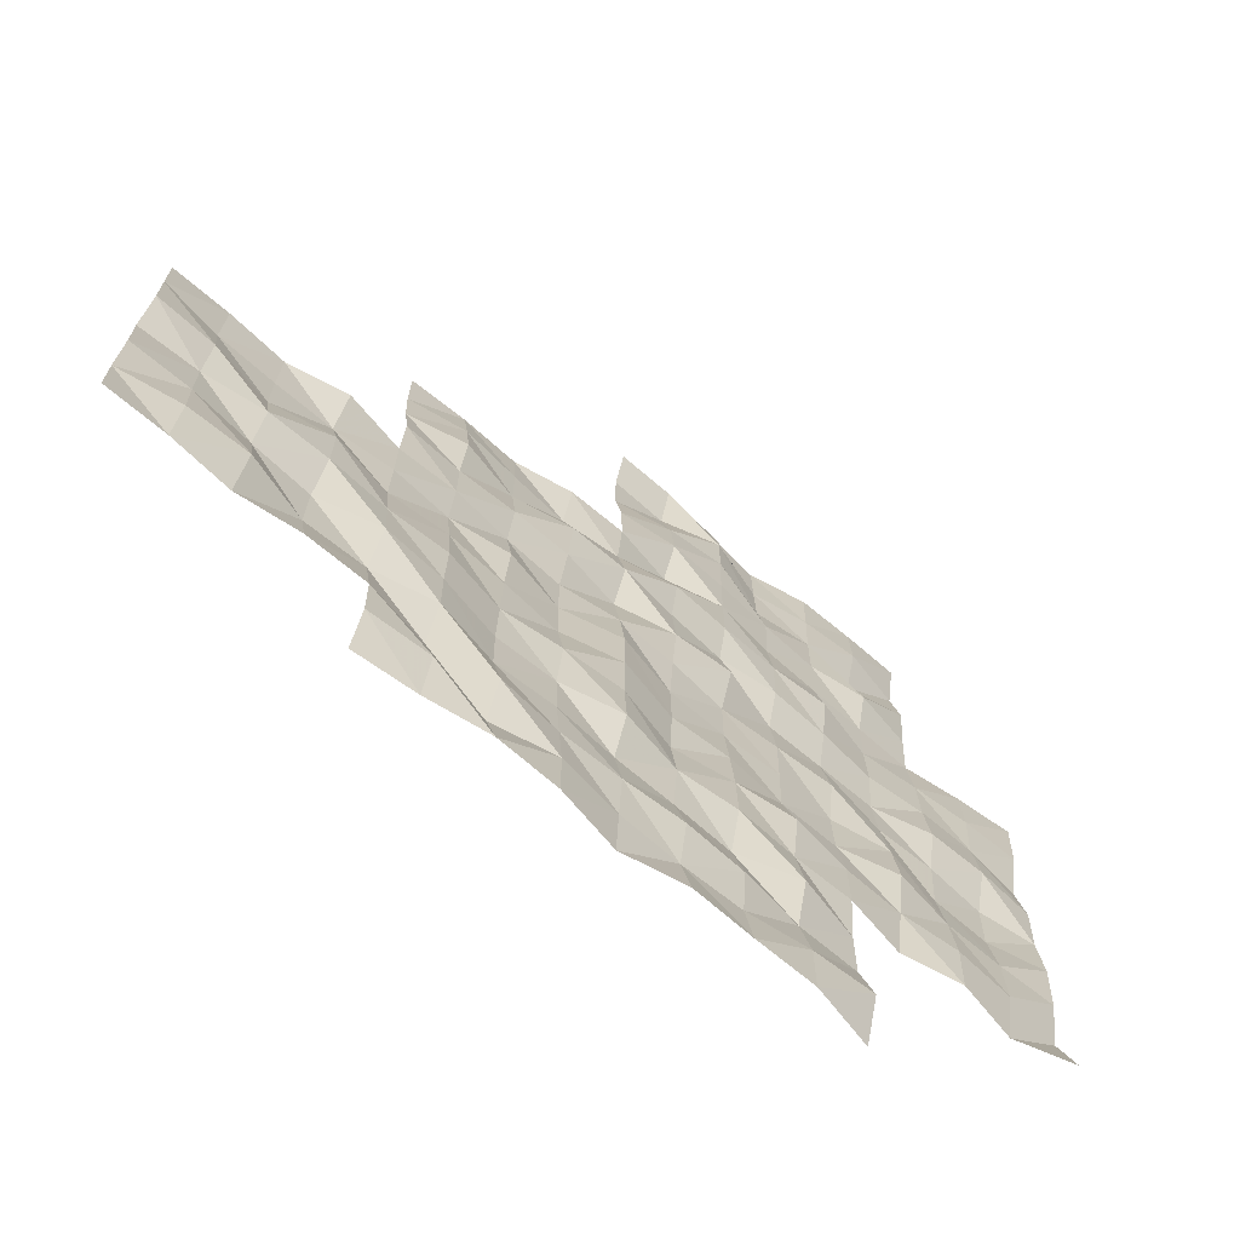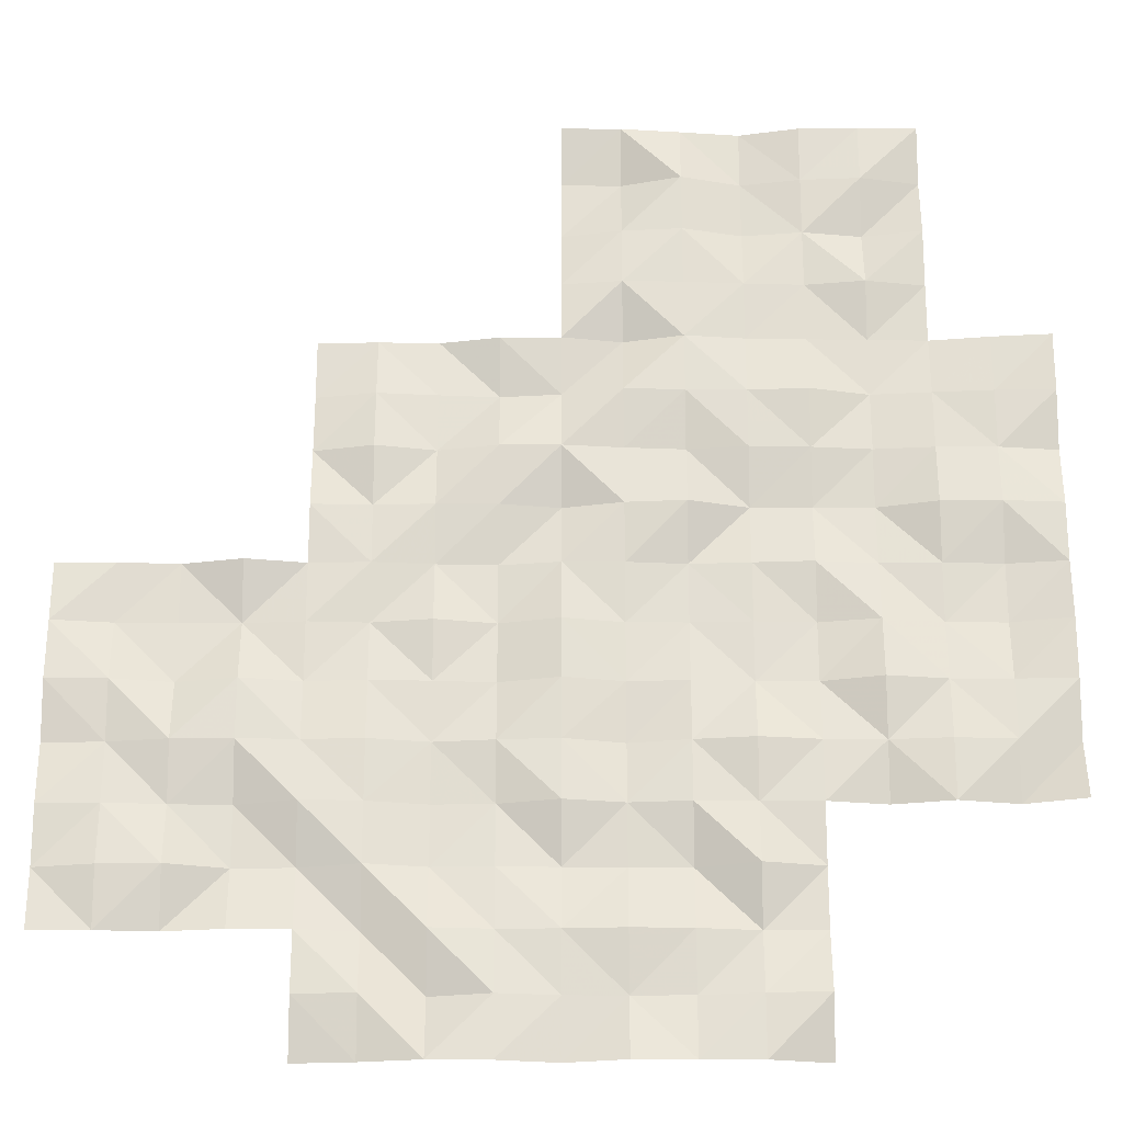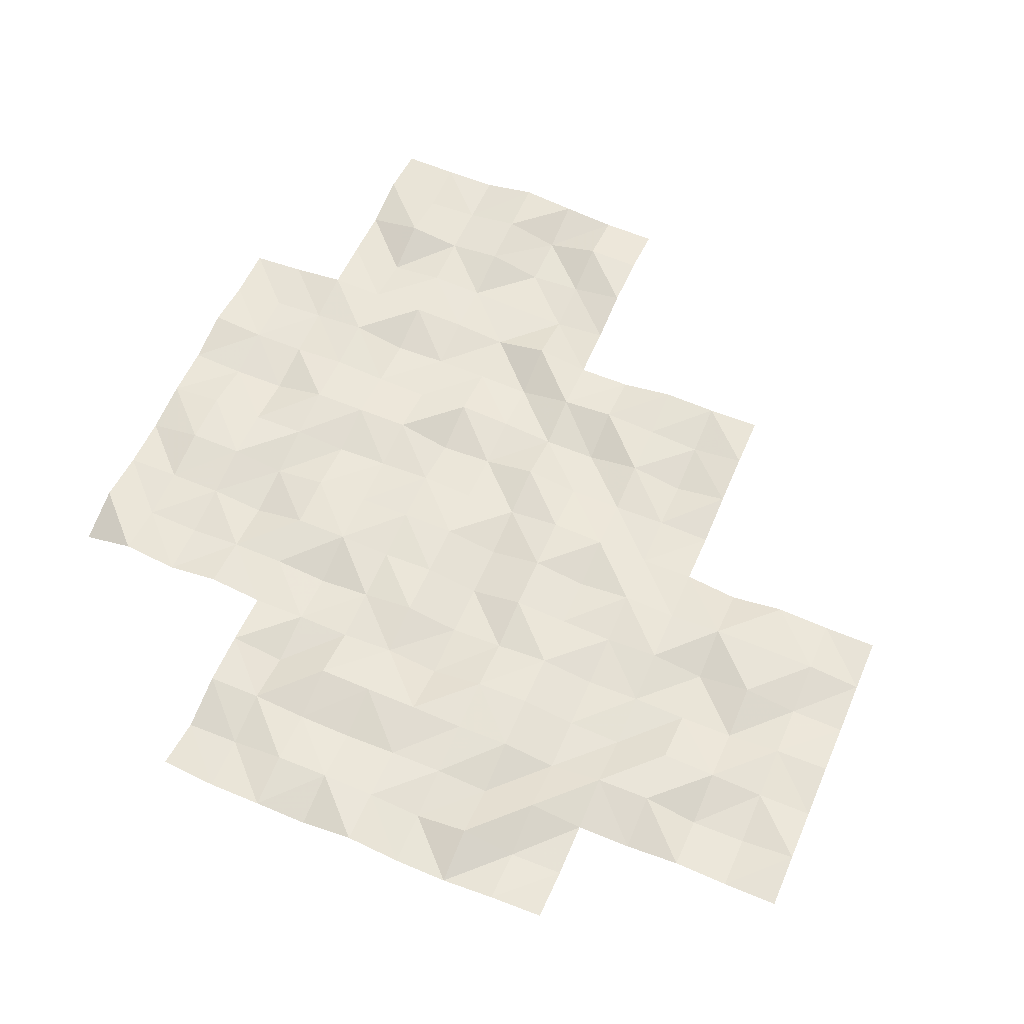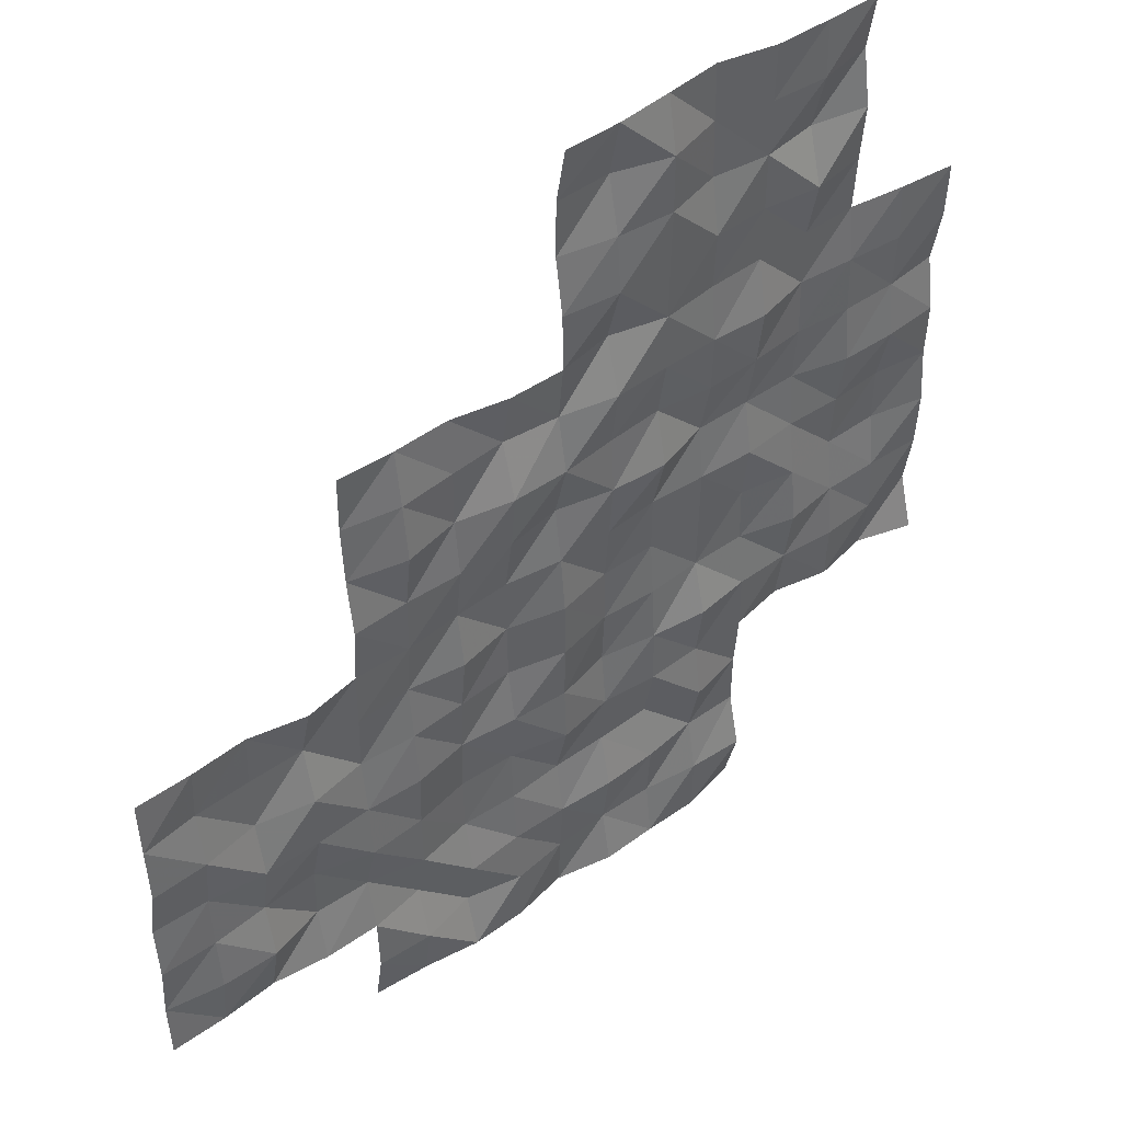
<metadata>
{"format":"obj","ext":"obj","renderer":"f3d","projection":"perspective","resolution":1024,"background":"white","views":[{"elev":-70.5,"azim":-39.8,"up":"+Z"},{"elev":-24.4,"azim":0.3,"up":"+Z"},{"elev":59.4,"azim":-156.8,"up":"+Y"},{"elev":44.7,"azim":-39.4,"up":"+Z"}]}
</metadata>
<code>
g Lake_ripples_Mesh
v 25.05 -0.2038 -45.05
v 35 -0.147 -57.5
v 42.5 -0.09338 -55
v 42.5 -0.359 -50
v 32.5 -0.1317 -60
v 45 -0.2526 -52.5
v 45 -0.2336 -47.5
v 40 -0.2784 -62.5
v 40 -0.3692 -57.5
v 40 -0.3767 -52.5
v 40 -0.07664 -47.5
v 40 -0.336 -45
v 45 -0.3129 -45
v 35 -0.1116 -52.5
v 30 -0.2048 -62.5
v 30 -0.373 -57.5
v 47.5 -0.2991 -45
v 32.5 -0.1475 -55
v 37.5 -0.3956 -65
v 37.5 -0.07568 -60
v 37.5 -0.1074 -55
v 37.5 -0.0413 -50
v 35 -0.2768 -62.5
v 30 -0.2386 -55
v 30 -0.2326 -60
v 50 -0.2562 -57.5
v 35 -0.05051 -50
v 35 -0.1917 -55
v 35 -0.3843 -60
v 35 -0.1029 -65
v 50 -0.09046 -52.5
v 40 -0.2878 -50
v 40 -0.222 -55
v 40 -0.4002 -60
v 40 -0.1338 -65
v 45 -0.1761 -50
v 45 -0.2378 -55
v 45 -0.2512 -60
v 45 -0.08188 -65
v 45 -0.1249 -62.5
v 50 -0.3813 -50
v 50 -0.2327 -55
v 50 -0.409 -60
v 42.5 -0.1908 -45
v 45 -0.0984 -57.5
v 42.5 -0.2906 -60
v 42.5 -0.3552 -65
v 47.5 -0.1031 -50
v 47.5 -0.1563 -55
v 47.5 -0.2878 -60
v 47.5 -0.2309 -57.5
v 47.5 -0.2437 -52.5
v 47.5 -0.2902 -47.5
v 42.5 -0.2951 -62.5
v 42.5 -0.1792 -57.5
v 42.5 -0.1515 -52.5
v 42.5 -0.4152 -47.5
v 37.5 -0.3619 -62.5
v 37.5 -0.1608 -57.5
v 37.5 -0.1272 -52.5
v 32.5 -0.1132 -62.5
v 32.5 -0.1117 -57.5
v 33.75 -0.05861 -60
v 40 -0.08145 -61.25
v 43.75 -0.1037 -57.5
v 41.25 -0.1129 -57.5
v 42.5 -0.08383 -56.25
v 47.5 -0.3351 -58.75
v 43.75 -0.2149 -50
v 38.75 -0.1137 -60
v 38.75 -0.2829 -50
v 50 -0.3232 -56.25
v 50 -0.3301 -51.25
v 45 -0.1424 -61.25
v 43.75 -0.04695 -45
v 40 -0.3486 -56.25
v 40 -0.1542 -51.25
v 35 -0.06413 -61.25
v 35 -0.03061 -51.25
v 48.75 -0.04177 -60
v 42.5 -0.2587 -58.75
v 43.75 -0.1327 -62.5
v 41.25 -0.3478 -62.5
v 42.5 -0.0264 -61.25
v 42.5 -0.1893 -63.75
v 45 -0.4103 -51.25
v 30 -0.1374 -58.75
v 48.75 -0.07278 -55
v 46.25 -0.04373 -47.5
v 45 -0.06751 -56.25
v 35 -0.2728 -53.75
v 35 -0.2955 -58.75
v 35 -0.3251 -63.75
v 48.75 -0.2704 -50
v 47.5 -0.08764 -46.25
v 40 -0.2665 -48.75
v 40 -0.04798 -53.75
v 40 -0.3365 -58.75
v 40 -0.1972 -63.75
v 43.75 -0.3516 -65
v 47.5 -0.1777 -48.75
v 45 -0.2255 -48.75
v 45 -0.04306 -53.75
v 45 -0.2517 -58.75
v 45 -0.4211 -63.75
v 43.75 -0.2407 -60
v 48.75 -0.2385 -52.5
v 50 -0.2814 -53.75
v 50 -0.05254 -58.75
v 46.25 -0.3199 -45
v 43.75 -0.1684 -55
v 33.75 -0.4112 -55
v 38.75 -0.04589 -55
v 38.75 -0.363 -65
v 46.25 -0.1395 -52.5
v 45 -0.282 -46.25
v 31.25 -0.2266 -55
v 31.25 -0.2373 -60
v 47.5 -0.222 -51.25
v 36.25 -0.08532 -50
v 36.25 -0.2281 -55
v 36.25 -0.3131 -60
v 36.25 -0.2028 -65
v 47.5 -0.3582 -53.75
v 41.25 -0.06205 -50
v 41.25 -0.2042 -55
v 41.25 -0.1829 -60
v 41.25 -0.3911 -65
v 48.75 -0.2215 -57.5
v 46.25 -0.138 -50
v 46.25 -0.1231 -55
v 46.25 -0.03309 -60
v 41.25 -0.3187 -45
v 46.25 -0.4153 -57.5
v 40 -0.09081 -46.25
v 35 -0.1825 -56.25
v 30 -0.1318 -61.25
v 30 -0.2977 -56.25
v 47.5 -0.07076 -56.25
v 42.5 -0.4146 -53.75
v 42.5 -0.366 -51.25
v 41.25 -0.2405 -52.5
v 43.75 -0.3033 -52.5
v 42.5 -0.3744 -48.75
v 42.5 -0.4171 -46.25
v 41.25 -0.3192 -47.5
v 43.75 -0.08306 -47.5
v 37.5 -0.08541 -63.75
v 37.5 -0.1059 -61.25
v 36.25 -0.06302 -62.5
v 38.75 -0.2581 -62.5
v 37.5 -0.1248 -58.75
v 37.5 -0.2911 -56.25
v 36.25 -0.2366 -57.5
v 38.75 -0.0706 -57.5
v 37.5 -0.2607 -53.75
v 37.5 -0.1327 -51.25
v 36.25 -0.3882 -52.5
v 38.75 -0.3785 -52.5
v 32.5 -0.3765 -61.25
v 31.25 -0.2005 -62.5
v 33.75 -0.2732 -62.5
v 32.5 -0.3477 -58.75
v 32.5 -0.09171 -56.25
v 31.25 -0.3321 -57.5
v 33.75 -0.3653 -57.5
v 33.75 -0.0875 -56.25
v 31.25 -0.1316 -56.25
v 31.25 -0.1766 -58.75
v 33.75 -0.03157 -61.25
v 31.25 -0.3477 -61.25
v 38.75 -0.03749 -51.25
v 36.25 -0.25 -51.25
v 36.25 -0.2255 -53.75
v 38.75 -0.04809 -56.25
v 36.25 -0.1089 -56.25
v 36.25 -0.3486 -58.75
v 41.25 -0.04546 -58.75
v 46.25 -0.2893 -56.25
v 48.75 -0.04942 -56.25
v 46.25 -0.03848 -53.75
v 46.25 -0.1109 -51.25
v 41.25 -0.09669 -56.25
v 46.25 -0.2249 -58.75
v 48.75 -0.2526 -58.75
v 48.75 -0.3722 -53.75
v 43.75 -0.1351 -56.25
v 43.75 -0.3603 -63.75
v 43.75 -0.4134 -58.75
v 43.75 -0.0421 -53.75
v 43.75 -0.284 -48.75
v 41.25 -0.3237 -53.75
v 38.75 -0.354 -63.75
v 38.75 -0.2589 -58.75
v 38.75 -0.2505 -53.75
v 46.25 -0.3966 -48.75
v 41.25 -0.4174 -51.25
v 33.75 -0.359 -58.75
v 48.75 -0.3082 -51.25
v 46.25 -0.3537 -46.25
v 43.75 -0.3432 -51.25
v 43.75 -0.4178 -61.25
v 41.25 -0.06772 -61.25
v 41.25 -0.1608 -63.75
v 36.25 -0.3879 -63.75
v 43.75 -0.05914 -46.25
v 41.25 -0.05272 -46.25
v 41.25 -0.4109 -48.75
v 36.25 -0.3386 -61.25
v 38.75 -0.1613 -61.25
f 210 8 151
f 209 58 150
f 208 4 125
f 145 146 207
f 206 7 147
f 205 19 123
f 204 47 128
f 203 54 83
f 74 82 202
f 201 6 143
f 95 89 200
f 73 107 199
f 198 29 63
f 141 142 197
f 101 130 196
f 97 113 195
f 194 34 70
f 99 114 193
f 140 126 192
f 102 69 191
f 103 111 190
f 104 106 189
f 105 100 188
f 90 65 187
f 186 42 88
f 109 80 185
f 184 50 132
f 67 66 183
f 119 115 182
f 181 49 131
f 72 129 180
f 179 51 134
f 81 127 178
f 152 122 177
f 176 59 154
f 76 155 175
f 156 121 174
f 173 60 158
f 77 159 172
f 160 161 171
f 78 162 170
f 169 5 118
f 168 62 165
f 167 2 166
f 167 62 164
f 18 167 164
f 28 167 112
f 138 165 16
f 117 138 24
f 18 168 117
f 169 25 87
f 16 169 87
f 165 163 169
f 170 61 160
f 5 170 160
f 63 78 170
f 137 161 15
f 118 137 25
f 118 160 171
f 172 60 157
f 22 172 157
f 71 77 172
f 173 14 79
f 120 79 27
f 120 157 173
f 91 121 28
f 14 174 91
f 60 174 158
f 175 59 153
f 21 175 153
f 33 175 113
f 176 2 136
f 121 136 28
f 21 176 121
f 92 122 29
f 154 92 2
f 154 152 177
f 98 127 34
f 66 98 9
f 55 178 66
f 179 45 90
f 37 179 90
f 131 139 179
f 139 129 51
f 88 139 49
f 42 180 88
f 103 131 37
f 115 103 6
f 52 181 115
f 182 6 86
f 36 182 86
f 48 182 130
f 76 66 9
f 33 183 76
f 3 183 126
f 184 38 104
f 45 184 104
f 51 184 134
f 185 50 68
f 51 185 68
f 26 185 129
f 186 49 124
f 107 124 52
f 107 108 186
f 67 65 55
f 3 187 67
f 111 90 187
f 188 47 85
f 82 85 54
f 40 188 82
f 81 106 46
f 65 81 55
f 65 104 189
f 190 3 140
f 56 190 140
f 6 190 143
f 191 4 144
f 57 191 144
f 7 191 147
f 192 33 97
f 10 192 97
f 56 192 142
f 193 19 148
f 58 193 148
f 151 99 193
f 152 70 20
f 155 152 59
f 9 194 155
f 195 21 156
f 159 156 60
f 10 195 159
f 102 130 36
f 7 196 102
f 53 196 89
f 197 10 77
f 125 77 32
f 4 197 125
f 198 5 163
f 166 163 62
f 166 92 198
f 119 107 52
f 94 119 48
f 41 199 94
f 200 7 116
f 110 116 13
f 17 200 110
f 141 143 56
f 4 201 141
f 36 201 69
f 84 82 54
f 46 202 84
f 106 74 202
f 203 8 64
f 127 64 34
f 127 84 203
f 204 35 99
f 8 204 99
f 54 204 83
f 93 123 30
f 23 205 93
f 150 148 205
f 145 147 57
f 44 206 145
f 75 116 206
f 207 11 135
f 133 135 12
f 133 145 207
f 208 32 96
f 146 96 11
f 57 208 146
f 78 150 23
f 29 209 78
f 122 149 209
f 149 151 58
f 70 149 20
f 70 64 210
f 210 64 8
f 209 149 58
f 208 144 4
f 145 57 146
f 206 116 7
f 205 148 19
f 204 85 47
f 203 84 54
f 74 40 82
f 201 86 6
f 95 53 89
f 73 31 107
f 198 92 29
f 141 56 142
f 101 48 130
f 97 33 113
f 194 98 34
f 99 35 114
f 140 3 126
f 102 36 69
f 103 37 111
f 104 38 106
f 105 39 100
f 90 45 65
f 186 108 42
f 109 43 80
f 184 68 50
f 67 55 66
f 119 52 115
f 181 124 49
f 72 26 129
f 179 139 51
f 81 46 127
f 152 20 122
f 176 153 59
f 76 9 155
f 156 21 121
f 173 157 60
f 77 10 159
f 160 61 161
f 78 23 162
f 169 163 5
f 168 164 62
f 167 136 2
f 167 166 62
f 18 112 167
f 28 136 167
f 138 168 165
f 117 168 138
f 18 164 168
f 169 118 25
f 16 165 169
f 165 62 163
f 170 162 61
f 5 63 170
f 63 29 78
f 137 171 161
f 118 171 137
f 118 5 160
f 172 159 60
f 22 71 172
f 71 32 77
f 173 158 14
f 120 173 79
f 120 22 157
f 91 174 121
f 14 158 174
f 60 156 174
f 175 155 59
f 21 113 175
f 33 76 175
f 176 154 2
f 121 176 136
f 21 153 176
f 92 177 122
f 154 177 92
f 154 59 152
f 98 178 127
f 66 178 98
f 55 81 178
f 179 134 45
f 37 131 179
f 131 49 139
f 139 180 129
f 88 180 139
f 42 72 180
f 103 181 131
f 115 181 103
f 52 124 181
f 182 115 6
f 36 130 182
f 48 119 182
f 76 183 66
f 33 126 183
f 3 67 183
f 184 132 38
f 45 134 184
f 51 68 184
f 185 80 50
f 51 129 185
f 26 109 185
f 186 88 49
f 107 186 124
f 107 31 108
f 67 187 65
f 3 111 187
f 111 37 90
f 188 100 47
f 82 188 85
f 40 105 188
f 81 189 106
f 65 189 81
f 65 45 104
f 190 111 3
f 56 143 190
f 6 103 190
f 191 69 4
f 57 147 191
f 7 102 191
f 192 126 33
f 10 142 192
f 56 140 192
f 193 114 19
f 58 151 193
f 151 8 99
f 152 194 70
f 155 194 152
f 9 98 194
f 195 113 21
f 159 195 156
f 10 97 195
f 102 196 130
f 7 89 196
f 53 101 196
f 197 142 10
f 125 197 77
f 4 141 197
f 198 63 5
f 166 198 163
f 166 2 92
f 119 199 107
f 94 199 119
f 41 73 199
f 200 89 7
f 110 200 116
f 17 95 200
f 141 201 143
f 4 69 201
f 36 86 201
f 84 202 82
f 46 106 202
f 106 38 74
f 203 83 8
f 127 203 64
f 127 46 84
f 204 128 35
f 8 83 204
f 54 85 204
f 93 205 123
f 23 150 205
f 150 58 148
f 145 206 147
f 44 75 206
f 75 13 116
f 207 146 11
f 133 207 135
f 133 44 145
f 208 125 32
f 146 208 96
f 57 144 208
f 78 209 150
f 29 122 209
f 122 20 149
f 149 210 151
f 70 210 149
f 70 34 64

</code>
